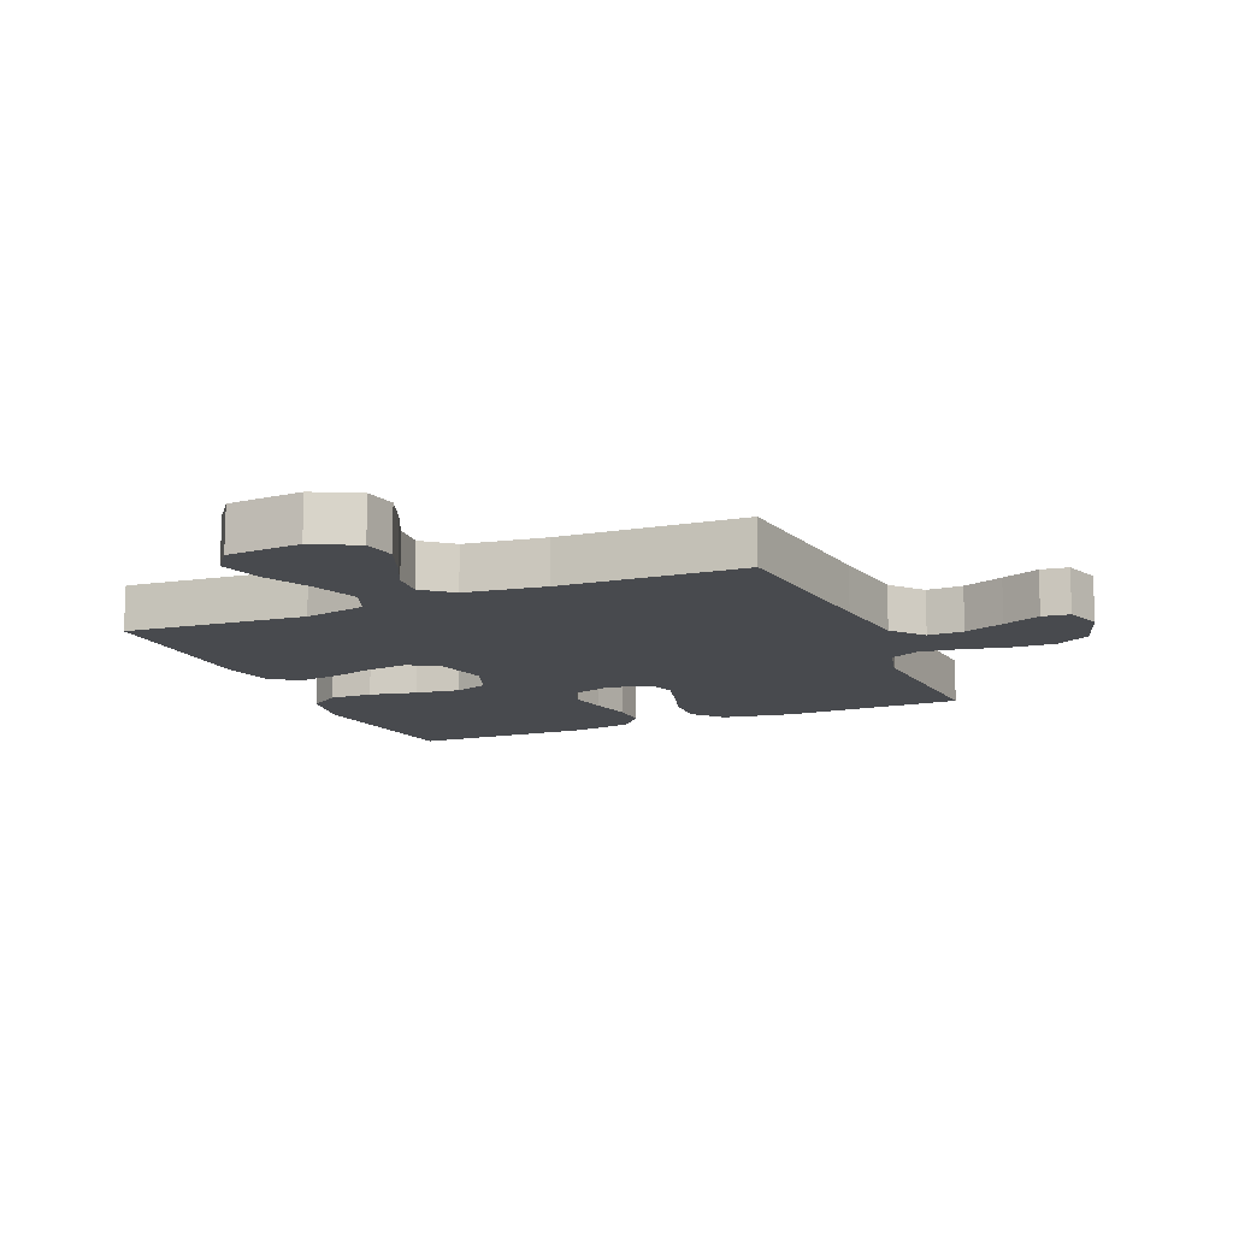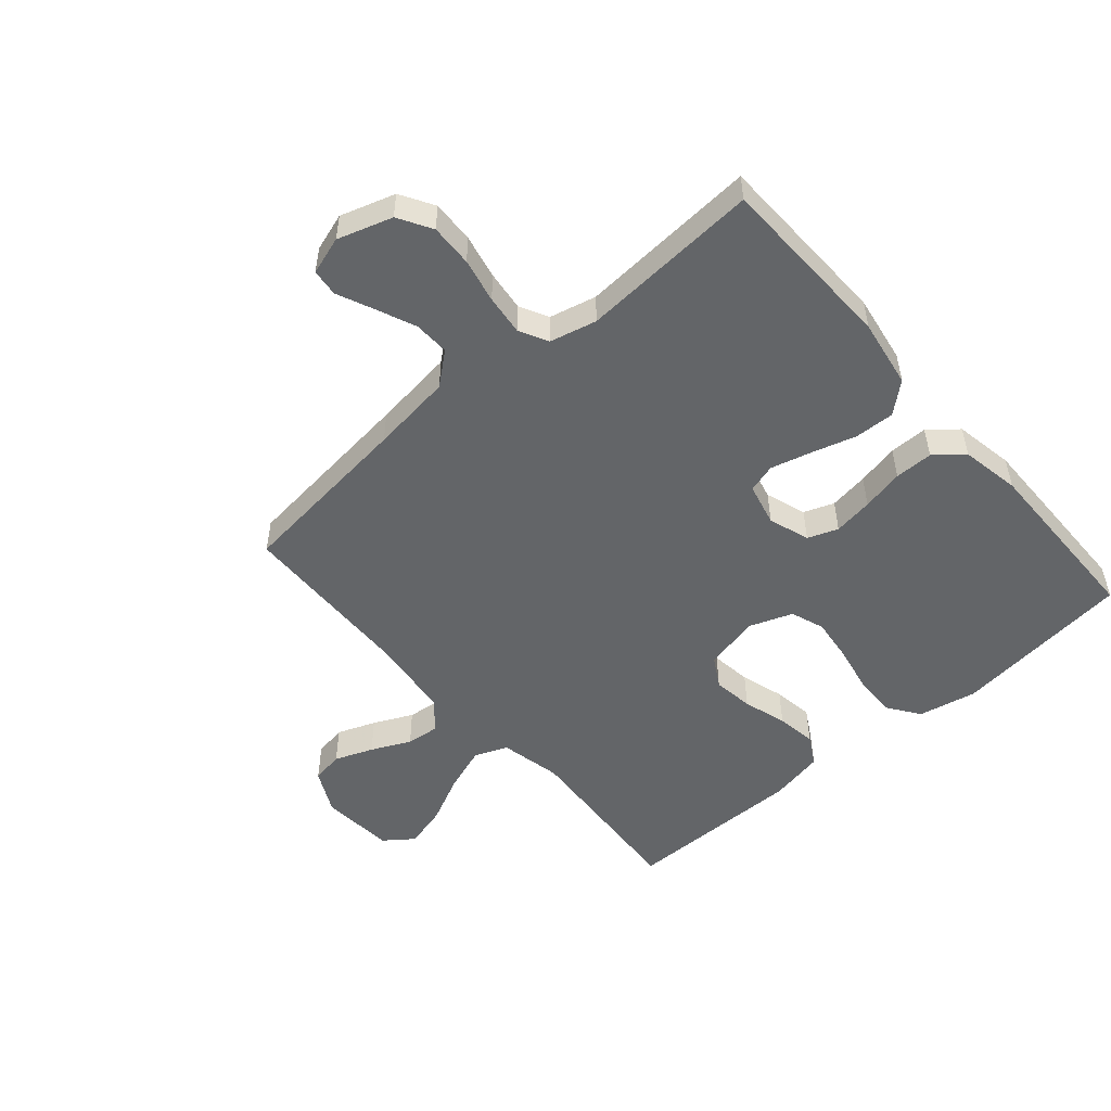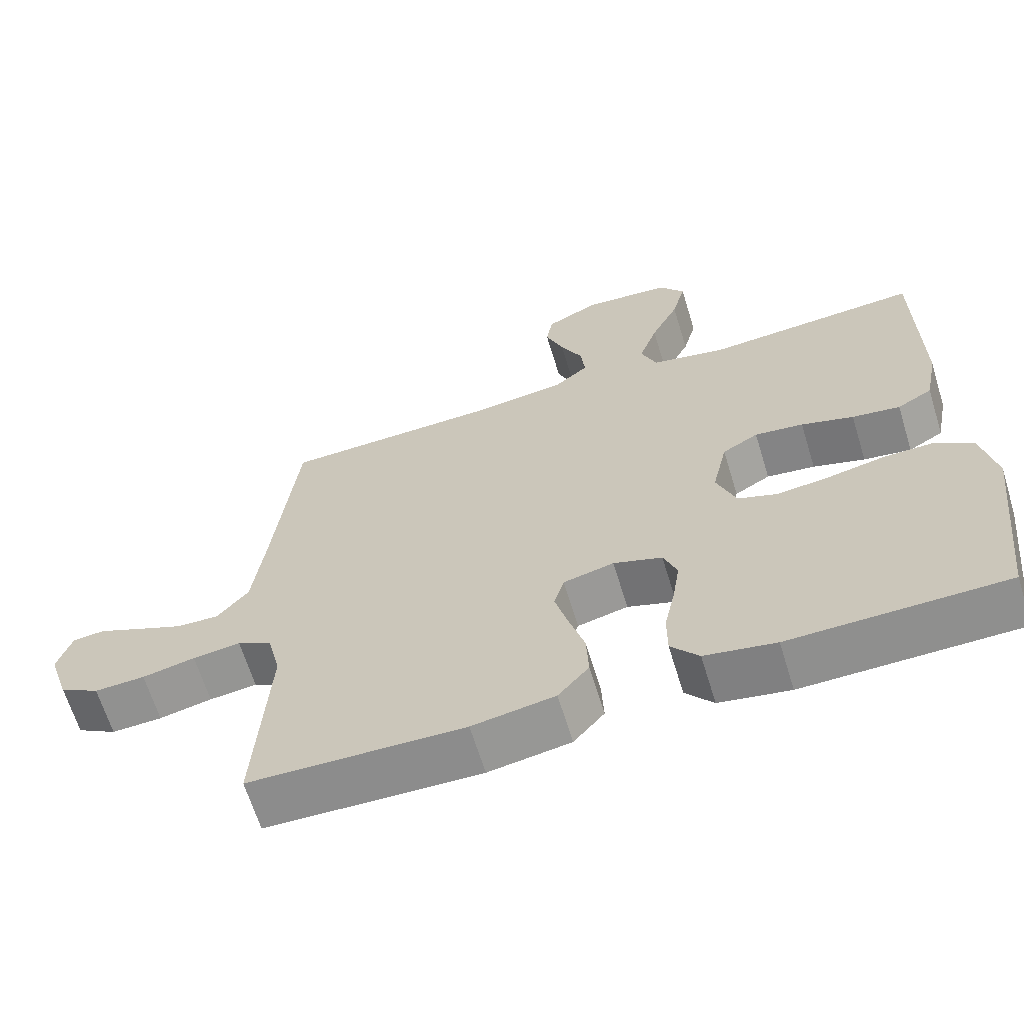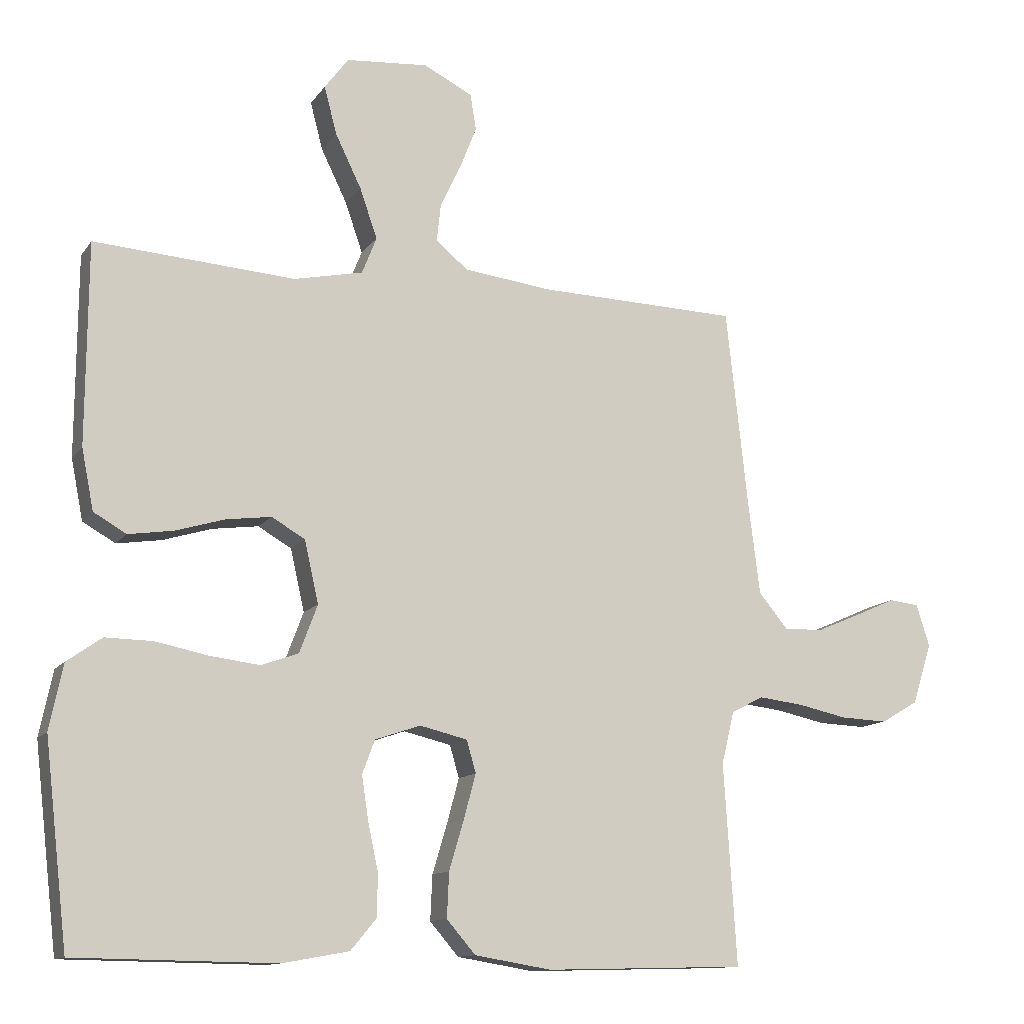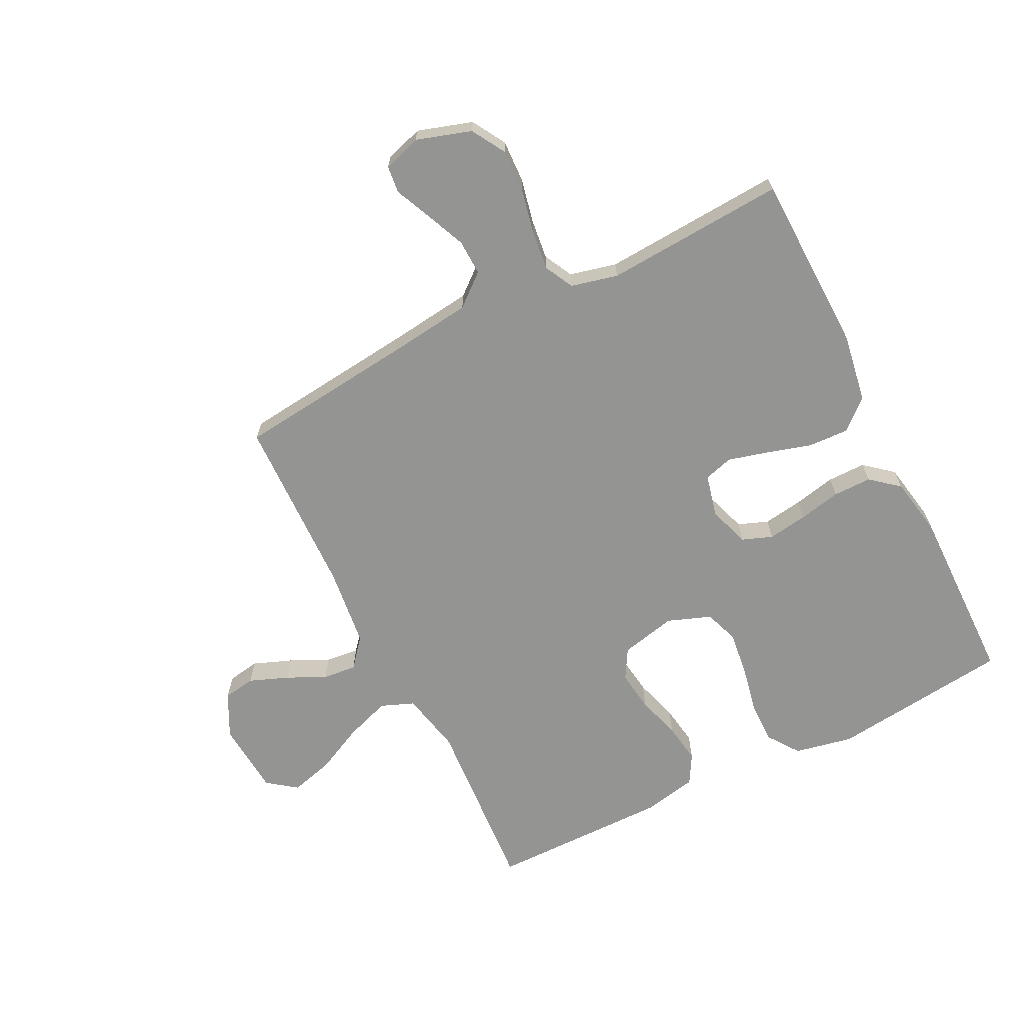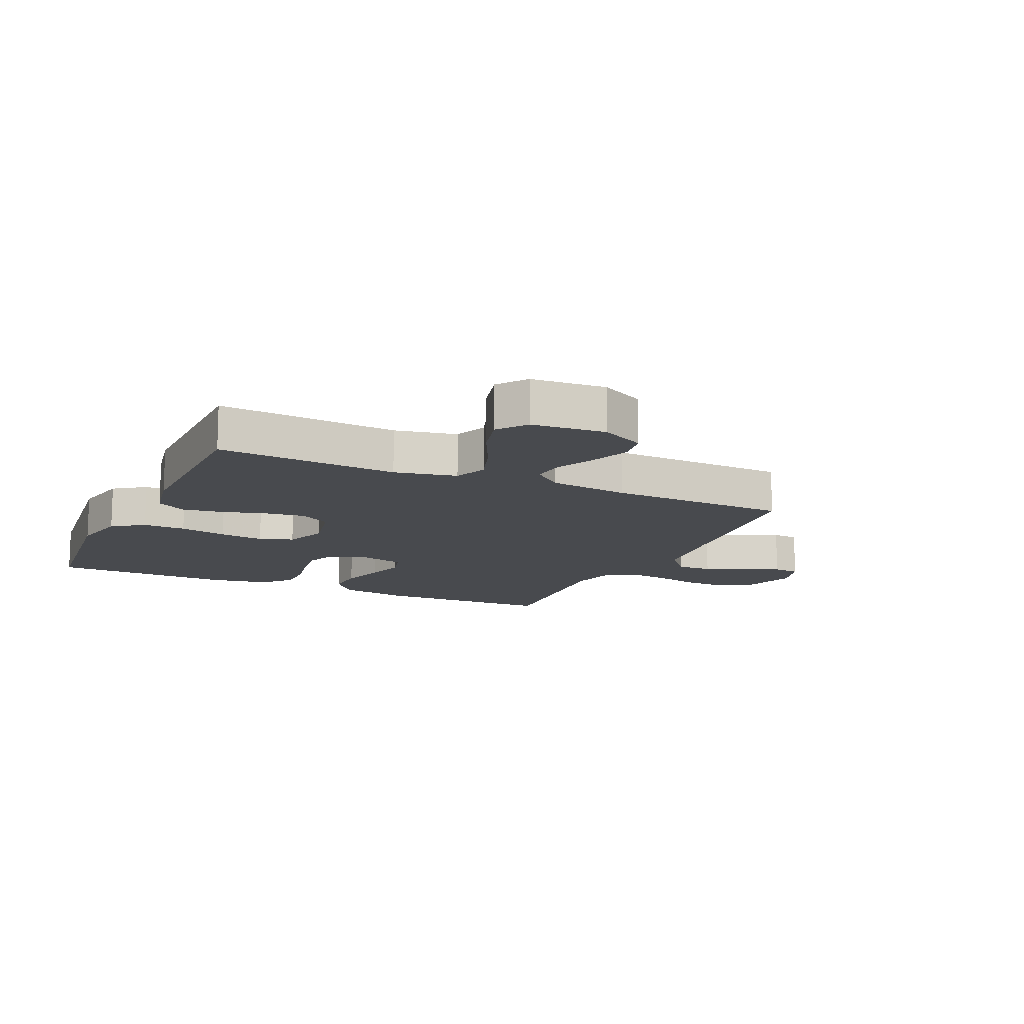
<metadata>
{"format":"obj","ext":"obj","renderer":"f3d","projection":"perspective","resolution":1024,"background":"white","views":[{"elev":-13.1,"azim":22.8,"up":"+Y"},{"elev":-51.4,"azim":131.0,"up":"+Y"},{"elev":-64.9,"azim":-163.0,"up":"+Z"},{"elev":-12.2,"azim":-21.6,"up":"+Z"},{"elev":-67.0,"azim":116.7,"up":"+Y"},{"elev":-13.1,"azim":-24.8,"up":"+Y"}]}
</metadata>
<code>
v 0.5 0.07 0.5
v 0.533 0.07 0.2
v 0.55 0.07 0.064
v 0.594 0.07 0.011
v 0.653 0.07 0.013
v 0.719 0.07 0.041
v 0.78 0.07 0.068
v 0.825 0.07 0.063
v 0.845 0.07 0
v 0.816 0.07 -0.091
v 0.76 0.07 -0.124
v 0.689 0.07 -0.121
v 0.615 0.07 -0.105
v 0.548 0.07 -0.097
v 0.5 0.07 -0.122
v 0.481 0.07 -0.2
v 0.5 0.07 -0.5
v 0.2 0.07 -0.508
v 0.085 0.07 -0.489
v 0.042 0.07 -0.439
v 0.045 0.07 -0.372
v 0.067 0.07 -0.298
v 0.085 0.07 -0.231
v 0.071 0.07 -0.183
v 0 0.07 -0.166
v -0.068 0.07 -0.189
v -0.087 0.07 -0.239
v -0.077 0.07 -0.305
v -0.062 0.07 -0.375
v -0.062 0.07 -0.439
v -0.101 0.07 -0.486
v -0.2 0.07 -0.504
v -0.5 0.07 -0.5
v -0.535 0.07 -0.2
v -0.515 0.07 -0.103
v -0.463 0.07 -0.066
v -0.392 0.07 -0.067
v -0.313 0.07 -0.083
v -0.239 0.07 -0.092
v -0.183 0.07 -0.072
v -0.156 0.07 0
v -0.177 0.07 0.093
v -0.227 0.07 0.122
v -0.295 0.07 0.113
v -0.368 0.07 0.091
v -0.435 0.07 0.081
v -0.484 0.07 0.109
v -0.502 0.07 0.2
v -0.5 0.07 0.5
v -0.2 0.07 0.479
v -0.097 0.07 0.501
v -0.075 0.07 0.556
v -0.101 0.07 0.631
v -0.14 0.07 0.711
v -0.159 0.07 0.783
v -0.123 0.07 0.831
v 0 0.07 0.841
v 0.073 0.07 0.804
v 0.082 0.07 0.75
v 0.057 0.07 0.686
v 0.026 0.07 0.621
v 0.02 0.07 0.565
v 0.068 0.07 0.525
v 0.2 0.07 0.509
v 0.5 0 0.5
v 0.533 0 0.2
v 0.55 0 0.064
v 0.594 0 0.011
v 0.653 0 0.013
v 0.719 0 0.041
v 0.78 0 0.068
v 0.825 0 0.063
v 0.845 0 0
v 0.816 0 -0.091
v 0.76 0 -0.124
v 0.689 0 -0.121
v 0.615 0 -0.105
v 0.548 0 -0.097
v 0.5 0 -0.122
v 0.481 0 -0.2
v 0.5 0 -0.5
v 0.2 0 -0.508
v 0.085 0 -0.489
v 0.042 0 -0.439
v 0.045 0 -0.372
v 0.067 0 -0.298
v 0.085 0 -0.231
v 0.071 0 -0.183
v 0 0 -0.166
v -0.068 0 -0.189
v -0.087 0 -0.239
v -0.077 0 -0.305
v -0.062 0 -0.375
v -0.062 0 -0.439
v -0.101 0 -0.486
v -0.2 0 -0.504
v -0.5 0 -0.5
v -0.535 0 -0.2
v -0.515 0 -0.103
v -0.463 0 -0.066
v -0.392 0 -0.067
v -0.313 0 -0.083
v -0.239 0 -0.092
v -0.183 0 -0.072
v -0.156 0 0
v -0.177 0 0.093
v -0.227 0 0.122
v -0.295 0 0.113
v -0.368 0 0.091
v -0.435 0 0.081
v -0.484 0 0.109
v -0.502 0 0.2
v -0.5 0 0.5
v -0.2 0 0.479
v -0.097 0 0.501
v -0.075 0 0.556
v -0.101 0 0.631
v -0.14 0 0.711
v -0.159 0 0.783
v -0.123 0 0.831
v 0 0 0.841
v 0.073 0 0.804
v 0.082 0 0.75
v 0.057 0 0.686
v 0.026 0 0.621
v 0.02 0 0.565
v 0.068 0 0.525
v 0.2 0 0.509
f 59 60 61
f 58 59 61
f 57 58 61
f 56 57 61
f 55 56 61
f 54 55 61
f 53 54 61
f 52 53 61 62
f 51 52 62 63
f 48 49 50
f 47 48 50
f 46 47 50
f 45 46 50
f 44 45 50
f 51 63 64
f 50 51 64
f 44 50 64
f 43 44 64
f 36 37 38
f 35 36 38
f 34 35 38
f 33 34 38
f 32 33 38
f 31 32 38
f 30 31 38
f 29 30 38
f 28 29 38
f 27 28 38 39
f 26 27 39 40
f 20 21 22
f 19 20 22
f 18 19 22
f 17 18 22
f 16 17 22
f 15 16 22 23
f 14 15 23 24
f 11 12 13
f 10 11 13
f 9 10 13
f 8 9 13
f 7 8 13
f 6 7 13
f 5 6 13 14
f 14 24 25
f 5 14 25
f 4 5 25
f 64 1 2
f 43 64 2
f 42 43 2
f 25 26 40 41
f 25 41 42
f 4 25 42
f 3 4 42
f 2 3 42
f 125 124 123
f 125 123 122
f 125 122 121
f 125 121 120
f 125 120 119
f 125 119 118
f 125 118 117
f 126 125 117 116
f 127 126 116 115
f 114 113 112
f 114 112 111
f 114 111 110
f 114 110 109
f 114 109 108
f 128 127 115
f 128 115 114
f 128 114 108
f 128 108 107
f 102 101 100
f 102 100 99
f 102 99 98
f 102 98 97
f 102 97 96
f 102 96 95
f 102 95 94
f 102 94 93
f 102 93 92
f 103 102 92 91
f 104 103 91 90
f 86 85 84
f 86 84 83
f 86 83 82
f 86 82 81
f 86 81 80
f 87 86 80 79
f 88 87 79 78
f 77 76 75
f 77 75 74
f 77 74 73
f 77 73 72
f 77 72 71
f 77 71 70
f 78 77 70 69
f 89 88 78
f 89 78 69
f 89 69 68
f 66 65 128
f 66 128 107
f 66 107 106
f 105 104 90 89
f 106 105 89
f 106 89 68
f 106 68 67
f 106 67 66
f 1 65 66 2
f 2 66 67 3
f 3 67 68 4
f 4 68 69 5
f 5 69 70 6
f 6 70 71 7
f 7 71 72 8
f 8 72 73 9
f 9 73 74 10
f 10 74 75 11
f 11 75 76 12
f 12 76 77 13
f 13 77 78 14
f 14 78 79 15
f 15 79 80 16
f 16 80 81 17
f 17 81 82 18
f 18 82 83 19
f 19 83 84 20
f 20 84 85 21
f 21 85 86 22
f 22 86 87 23
f 23 87 88 24
f 24 88 89 25
f 25 89 90 26
f 26 90 91 27
f 27 91 92 28
f 28 92 93 29
f 29 93 94 30
f 30 94 95 31
f 31 95 96 32
f 32 96 97 33
f 33 97 98 34
f 34 98 99 35
f 35 99 100 36
f 36 100 101 37
f 37 101 102 38
f 38 102 103 39
f 39 103 104 40
f 40 104 105 41
f 41 105 106 42
f 42 106 107 43
f 43 107 108 44
f 44 108 109 45
f 45 109 110 46
f 46 110 111 47
f 47 111 112 48
f 48 112 113 49
f 49 113 114 50
f 50 114 115 51
f 51 115 116 52
f 52 116 117 53
f 53 117 118 54
f 54 118 119 55
f 55 119 120 56
f 56 120 121 57
f 57 121 122 58
f 58 122 123 59
f 59 123 124 60
f 60 124 125 61
f 61 125 126 62
f 62 126 127 63
f 63 127 128 64
f 64 128 65 1

</code>
